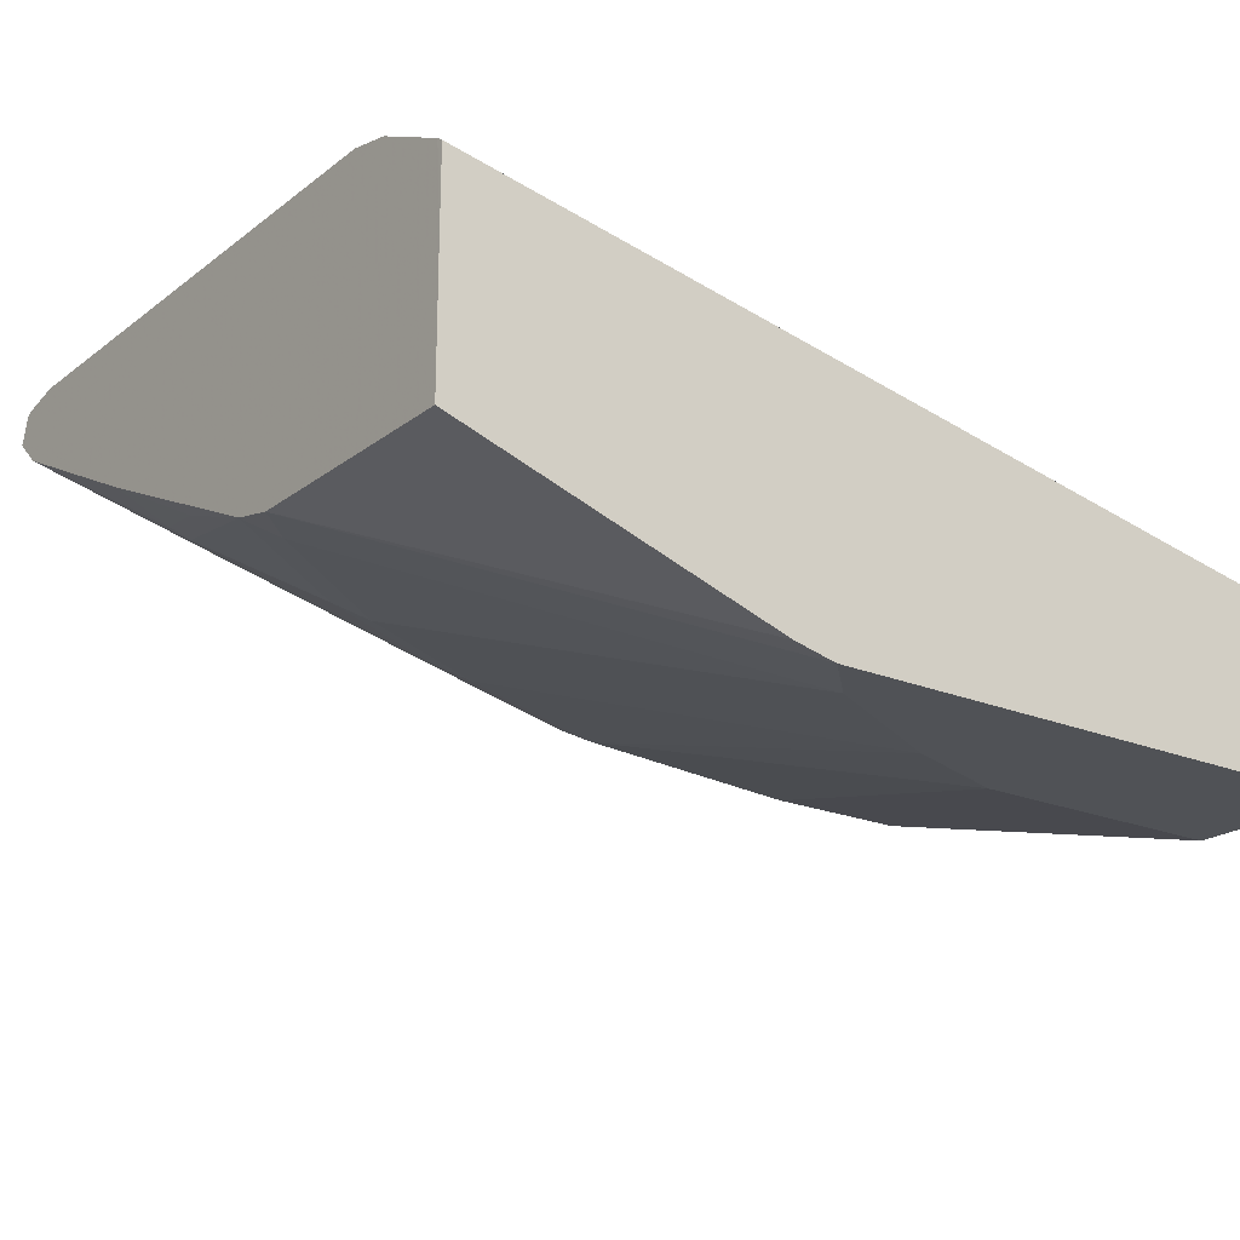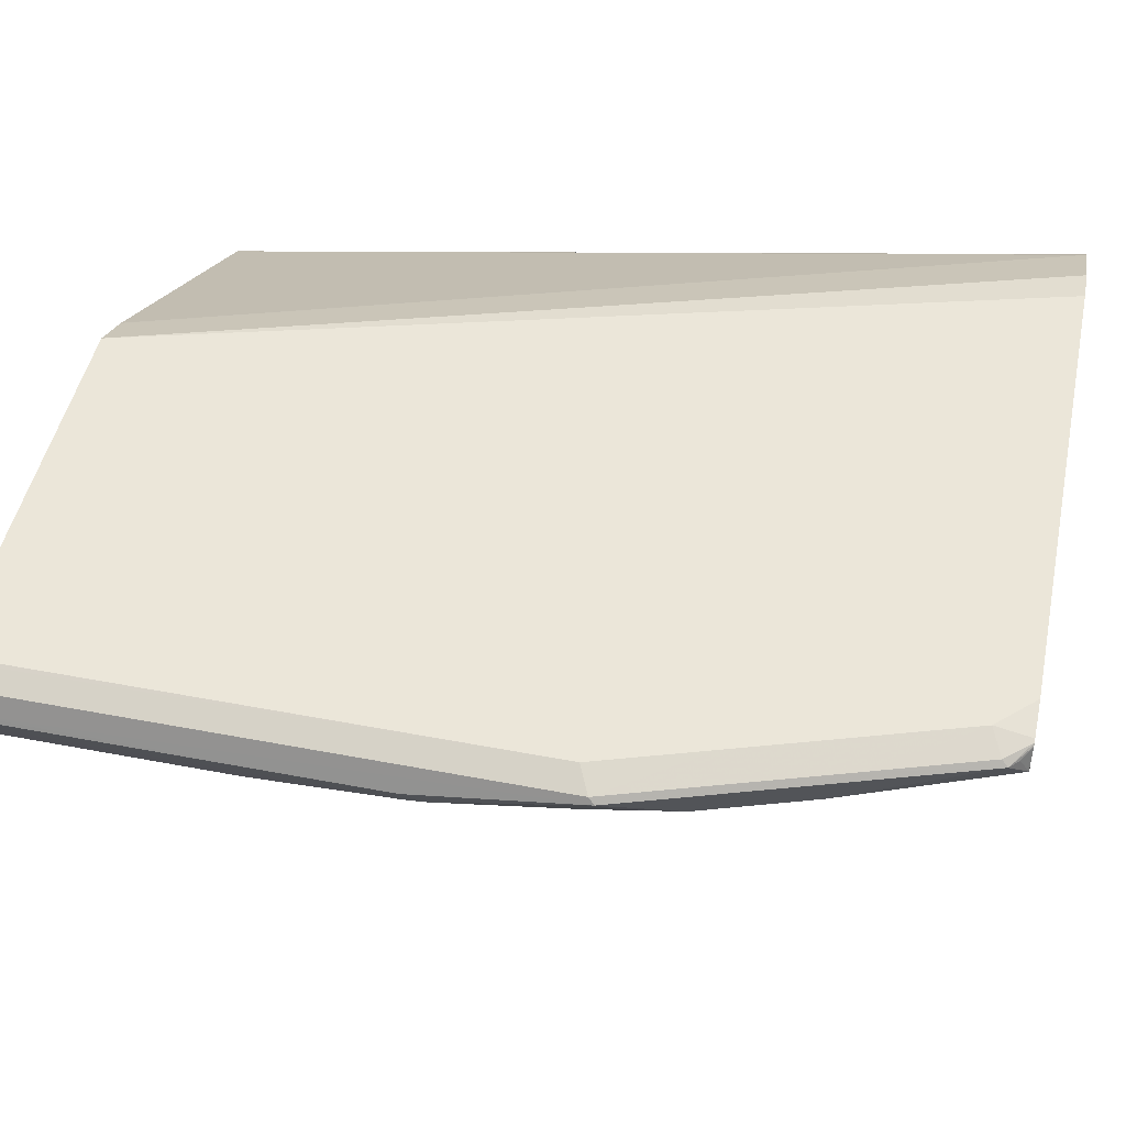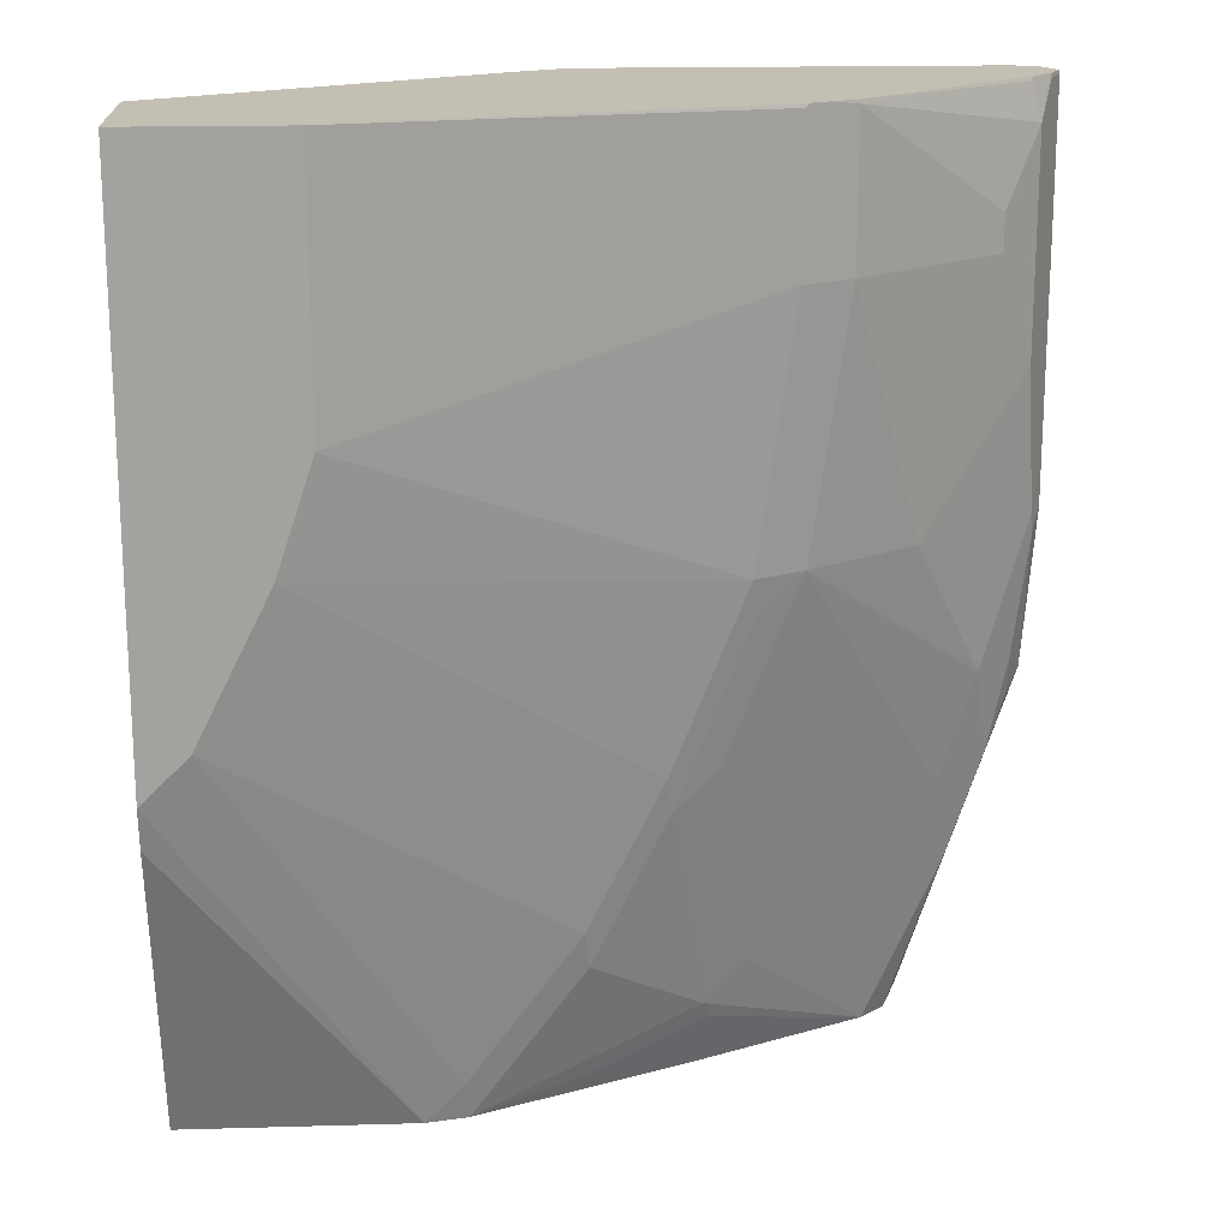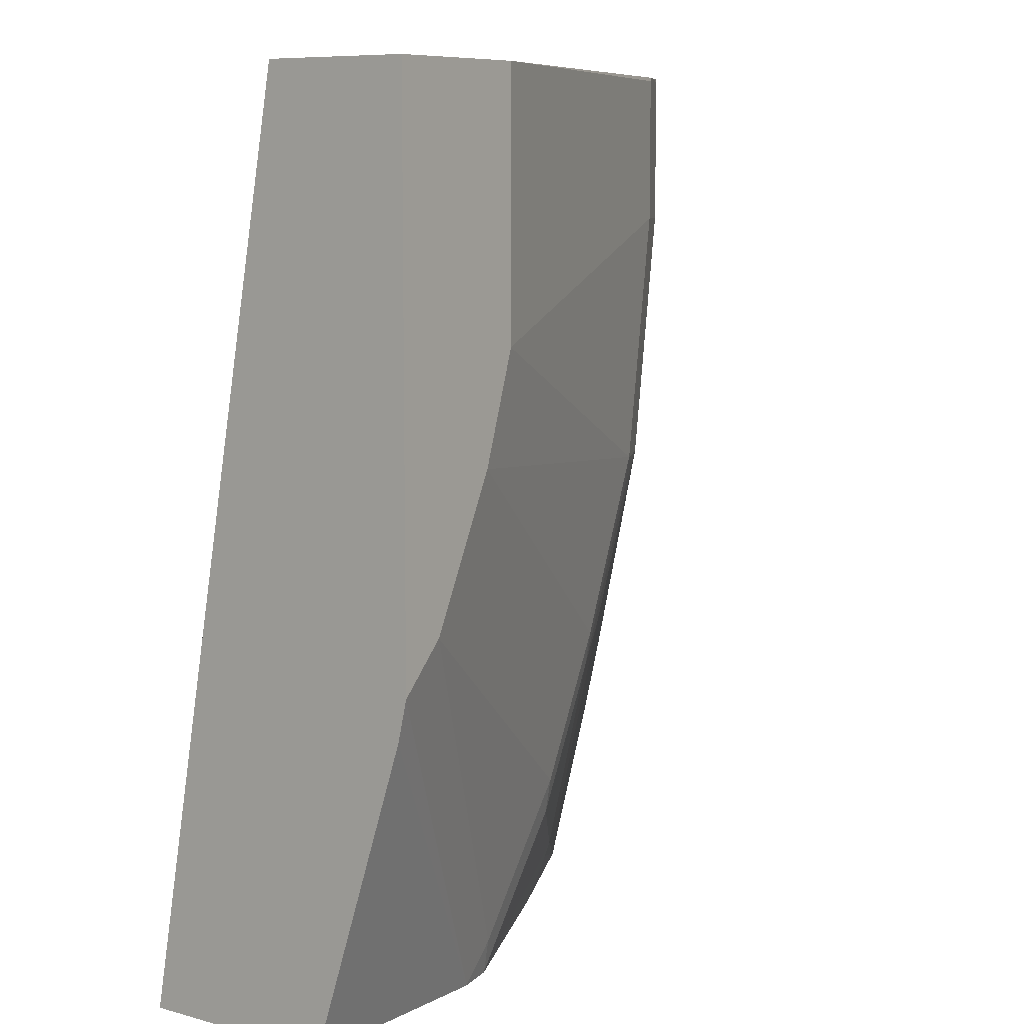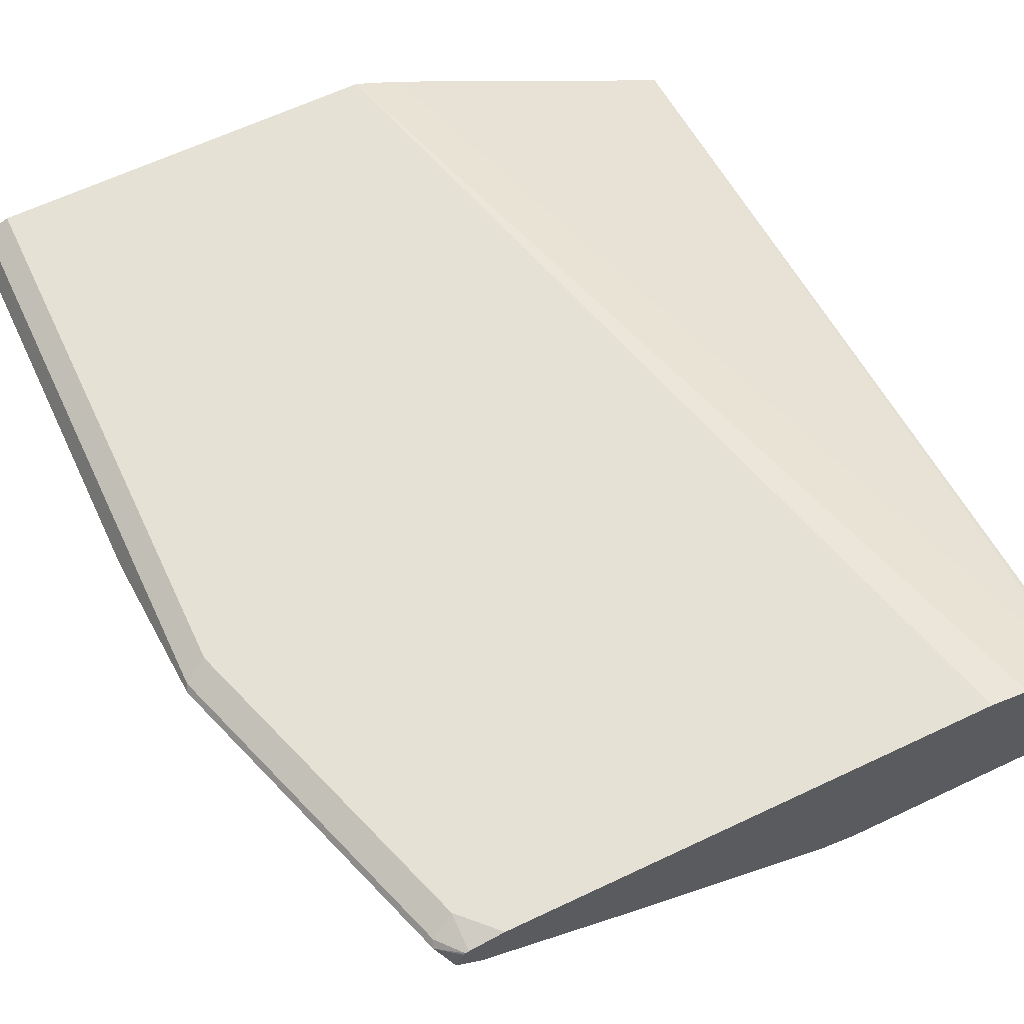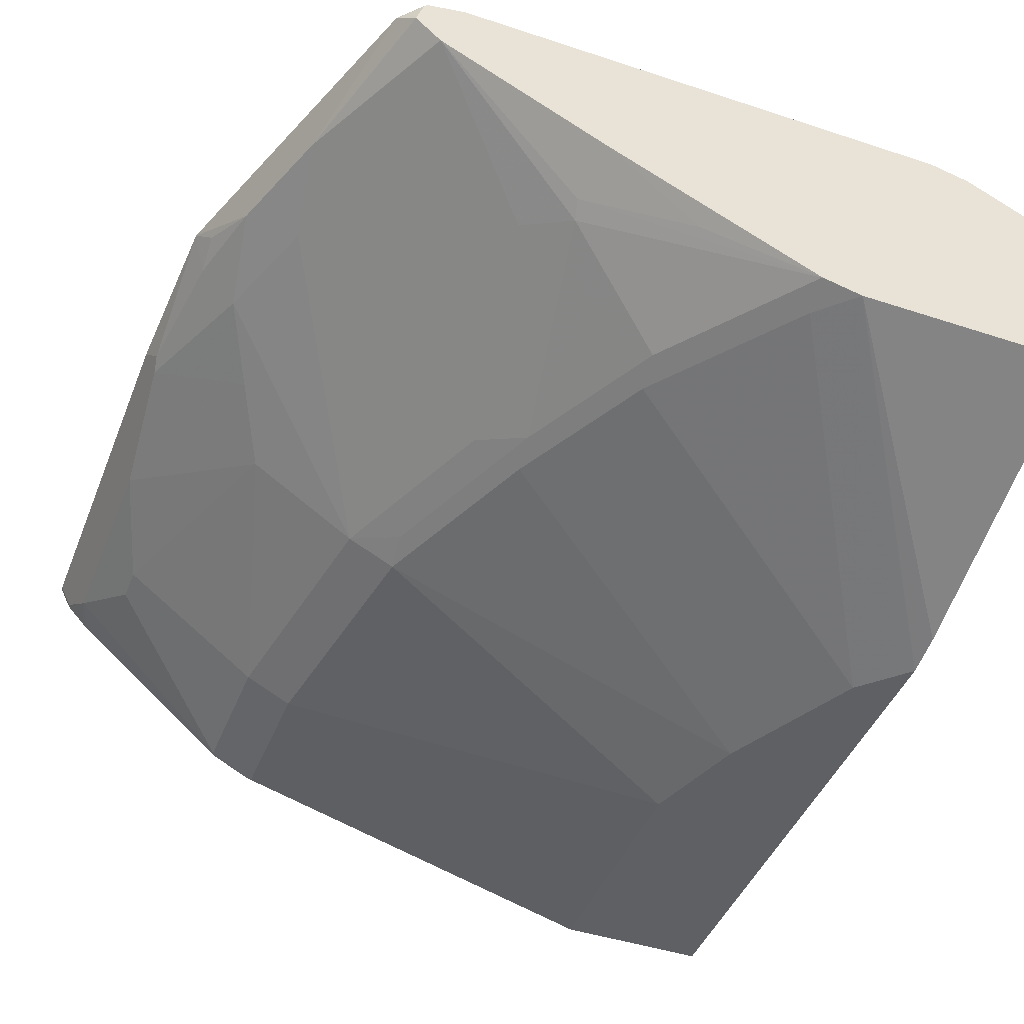
<metadata>
{"format":"obj","ext":"obj","renderer":"f3d","projection":"perspective","resolution":1024,"background":"white","views":[{"elev":-20.9,"azim":-126.6,"up":"+Y"},{"elev":48.4,"azim":102.0,"up":"+Y"},{"elev":17.7,"azim":-3.2,"up":"+Z"},{"elev":8.4,"azim":-53.7,"up":"+Z"},{"elev":64.4,"azim":154.6,"up":"+Y"},{"elev":-44.5,"azim":159.0,"up":"+Y"}]}
</metadata>
<code>
v 0.8779 0.0836 0.04175
v 0.8768 0.08575 0.04391
v 0.8774 0.08334 0.04391
v 0.8709 0.06967 0.04175
v 0.8727 0.07315 -0.1986
v 0.8779 0.0836 -0.1882
v 0.8709 0.09754 0.04391
v 0.8727 0.09406 -0.2822
v 0.8709 0.09754 -0.2787
v 0.8711 0.07083 0.04391
v 0.8702 0.0693 0.04391
v 0.8639 0.05573 0.02089
v 0.8709 0.06967 -0.1882
v 0.8518 0.07315 -0.324
v 0.8639 0.07662 -0.2717
v 0.8592 0.1034 0.04391
v 0.8648 0.0836 -0.2926
v 0.81 0.09406 -0.4703
v 0.8291 0.09754 -0.4041
v 0.8361 0.1045 -0.3344
v 0.857 0.1045 -0.2717
v 0.8592 0.05756 0.04391
v 0.857 0.05485 0.04175
v 0.7595 -0.02787 0.04175
v 0.843 0.03482 -0.02094
v 0.8639 0.05573 -0.1046
v 0.8013 0.01393 -0.1882
v 0.8222 0.03482 -0.2299
v 0.843 0.05573 -0.2717
v 0.85 0.06967 -0.3135
v 0.8309 0.07315 -0.3866
v 0.857 0.1045 0.04391
v 0.8021 0.0836 -0.4807
v 0.8019 0.0836 -0.481
v 0.8047 0.09406 -0.4755
v 0.7974 0.09774 -0.481
v 0.7962 0.09903 -0.481
v 0.8082 0.09754 -0.4668
v 0.7943 0.1045 -0.4598
v 0.7587 -0.02795 0.04391
v 0.7448 -0.03519 0.04391
v 0.7337 -0.04072 0.04391
v 0.7316 -0.0418 0.04175
v 0.7595 -0.02787 -0.04181
v 0.843 0.03482 -0.04181
v 0.7385 -0.02787 -0.1882
v 0.8222 0.05573 -0.3344
v 0.8291 0.06967 -0.3762
v 0.7872 0.06965 -0.481
v 0.7873 0.06967 -0.4807
v 0.7873 0.06977 -0.481
v 0.8018 0.0833 -0.481
v 0.6271 0.1045 0.04391
v 0.7943 0.09979 -0.481
v 0.7734 0.1045 -0.481
v 0.5017 -0.1045 0.04391
v 0.7316 -0.0418 -0.04181
v 0.7107 -0.0418 -0.1882
v 0.7133 -0.03656 -0.209
v 0.6715 -0.03656 -0.3135
v 0.6967 -0.02787 -0.2926
v 0.7176 0.01393 -0.418
v 0.7804 0.05573 -0.4389
v 0.7734 0.06277 -0.481
v 0.6924 0.005217 -0.4389
v 0.695 0.01043 -0.4494
v 0.6007 0.0913 0.04391
v 0.4805 0.1045 -0.481
v 0.4573 0.09936 -0.481
v 0.4569 0.09927 -0.481
v 0.4152 0.07838 -0.481
v 0.4118 -0.1045 0.04391
v 0.5017 -0.1045 -0.1046
v 0.4808 -0.1045 -0.1673
v 0.6688 -0.0418 -0.2926
v 0.6271 -0.0418 -0.3762
v 0.6297 -0.03656 -0.3971
v 0.6715 -0.01567 -0.3971
v 0.7316 0.04186 -0.481
v 0.567 -0.03656 -0.4807
v 0.6323 -0.01043 -0.4703
v 0.6898 0.02097 -0.481
v 0.7035 0.02783 -0.481
v 0.5992 0.09056 0.04391
v 0.4151 0.07822 -0.481
v 0.4118 0.07601 -0.481
v 0.4118 -0.01776 0.04391
v 0.4118 -0.1045 -0.278
v 0.439 -0.1045 -0.2508
v 0.5644 -0.0418 -0.4598
v 0.5435 -0.0418 -0.4807
v 0.5667 -0.03656 -0.481
v 0.5671 -0.03642 -0.481
v 0.4118 0.03452 -0.481
v 0.4118 -0.1013 -0.2926
v 0.5432 -0.0418 -0.481
v 0.4181 -0.1045 -0.2717
v 0.4118 -0.0418 -0.481
v 0.4118 -0.09927 -0.3015
f 46 62 63
f 46 63 48
f 46 48 47
f 46 61 62
f 56 97 89
f 46 59 60
f 48 63 49
f 46 58 59
f 46 60 61
f 49 51 50
f 56 88 97
f 49 62 65
f 49 65 66
f 49 66 64
f 53 68 69
f 53 69 70
f 53 70 71
f 53 71 67
f 56 72 88
f 44 58 46
f 49 63 62
f 44 57 58
f 34 83 82
f 43 56 73
f 56 89 74
f 34 79 83
f 34 82 93
f 34 93 92
f 34 92 96
f 34 96 98
f 34 98 94
f 34 94 85
f 34 85 71
f 34 71 70
f 34 70 69
f 34 69 68
f 34 68 55
f 34 55 54
f 34 54 37
f 34 37 36
f 34 36 35
f 37 54 39
f 37 39 38
f 39 54 55
f 42 56 43
f 43 73 57
f 56 74 73
f 89 97 91
f 58 73 74
f 72 99 95
f 72 95 88
f 74 89 76
f 74 76 75
f 76 89 90
f 76 90 80
f 76 80 77
f 80 90 91
f 80 91 92
f 80 92 93
f 80 93 81
f 81 93 82
f 85 94 86
f 88 95 96
f 88 96 91
f 88 91 97
f 34 64 79
f 89 91 90
f 91 96 92
f 95 99 96
f 96 99 98
f 72 98 99
f 57 73 58
f 72 94 98
f 72 87 86
f 58 74 75
f 58 75 60
f 58 60 59
f 60 75 76
f 60 76 77
f 60 77 78
f 60 78 65
f 60 65 61
f 61 65 62
f 64 66 79
f 65 78 77
f 65 77 80
f 65 80 66
f 66 80 81
f 66 81 82
f 66 82 83
f 66 83 79
f 67 71 84
f 71 85 86
f 71 86 87
f 71 87 84
f 72 86 94
f 34 49 64
f 20 53 32
f 34 52 51
f 4 11 12
f 4 12 26
f 4 26 13
f 4 13 5
f 5 13 30
f 34 51 49
f 5 14 15
f 5 15 8
f 5 8 6
f 4 10 11
f 7 9 16
f 8 17 14
f 8 14 31
f 8 31 18
f 8 18 19
f 8 19 9
f 9 19 39
f 9 39 20
f 9 20 21
f 9 21 16
f 8 15 17
f 3 10 4
f 2 9 7
f 2 8 9
f 1 2 3
f 1 3 4
f 1 4 5
f 1 5 6
f 1 6 2
f 2 7 16
f 2 16 32
f 2 32 53
f 2 53 67
f 2 67 84
f 2 84 87
f 2 87 72
f 2 72 56
f 2 56 42
f 2 42 41
f 2 41 40
f 2 40 22
f 2 22 11
f 2 11 10
f 2 10 3
f 2 6 8
f 11 22 12
f 12 22 23
f 5 30 14
f 12 24 25
f 24 40 41
f 24 41 42
f 24 42 43
f 24 43 57
f 24 57 44
f 24 44 45
f 24 45 25
f 26 45 27
f 27 45 44
f 27 44 46
f 27 46 28
f 28 46 29
f 29 47 30
f 29 46 47
f 12 23 24
f 31 48 49
f 31 49 50
f 31 50 51
f 31 51 52
f 31 52 33
f 33 52 34
f 23 40 24
f 22 40 23
f 30 47 48
f 13 26 27
f 12 25 45
f 12 45 26
f 13 27 28
f 13 28 29
f 13 29 30
f 14 17 15
f 14 48 31
f 16 21 32
f 18 31 33
f 14 30 48
f 18 34 35
f 20 68 53
f 20 55 68
f 18 33 34
f 20 39 55
f 19 38 39
f 20 32 21
f 18 37 38
f 18 36 37
f 18 35 36
f 18 38 19

</code>
